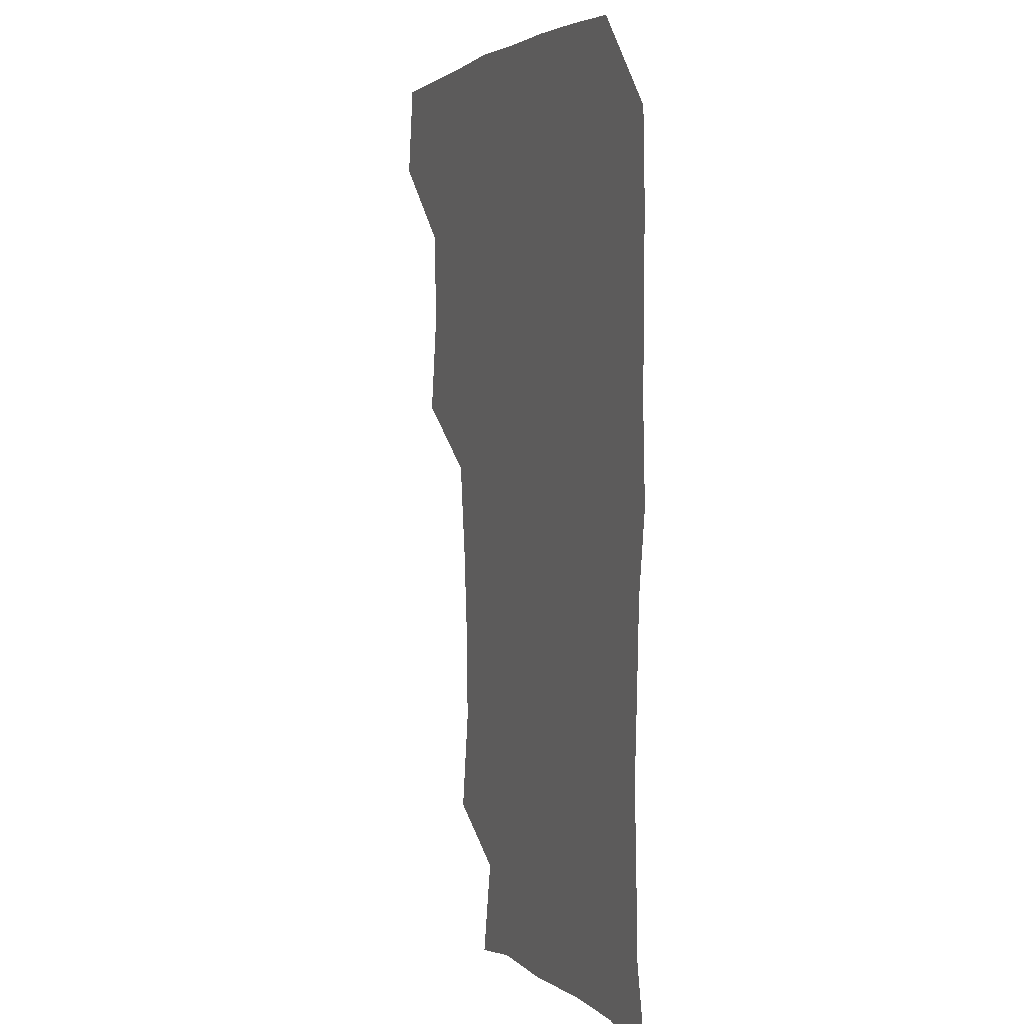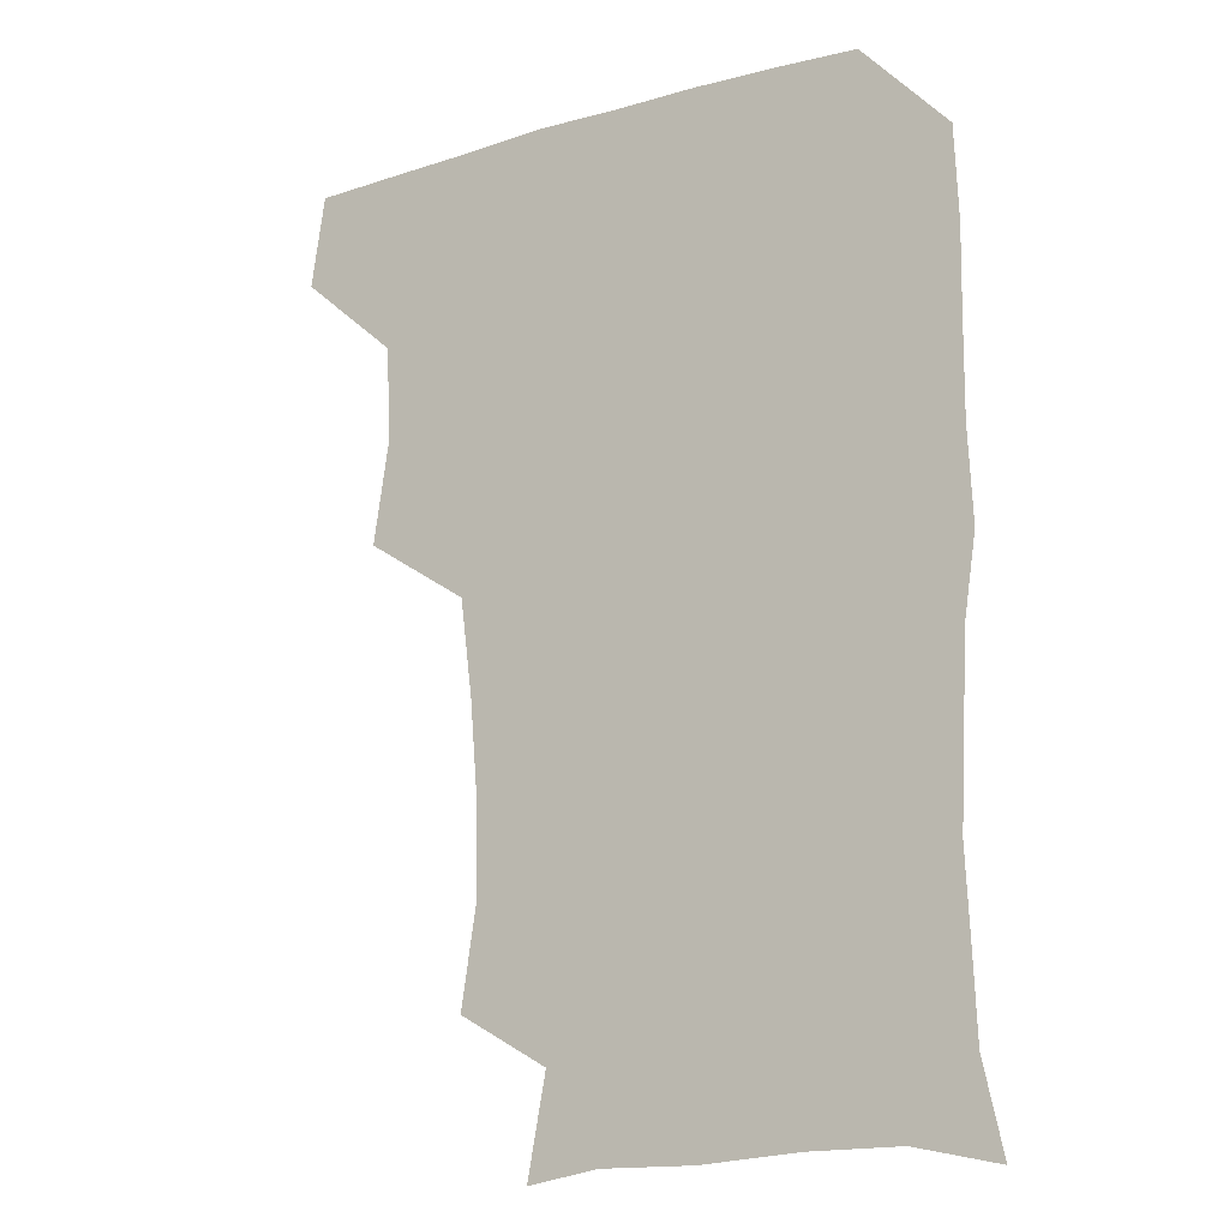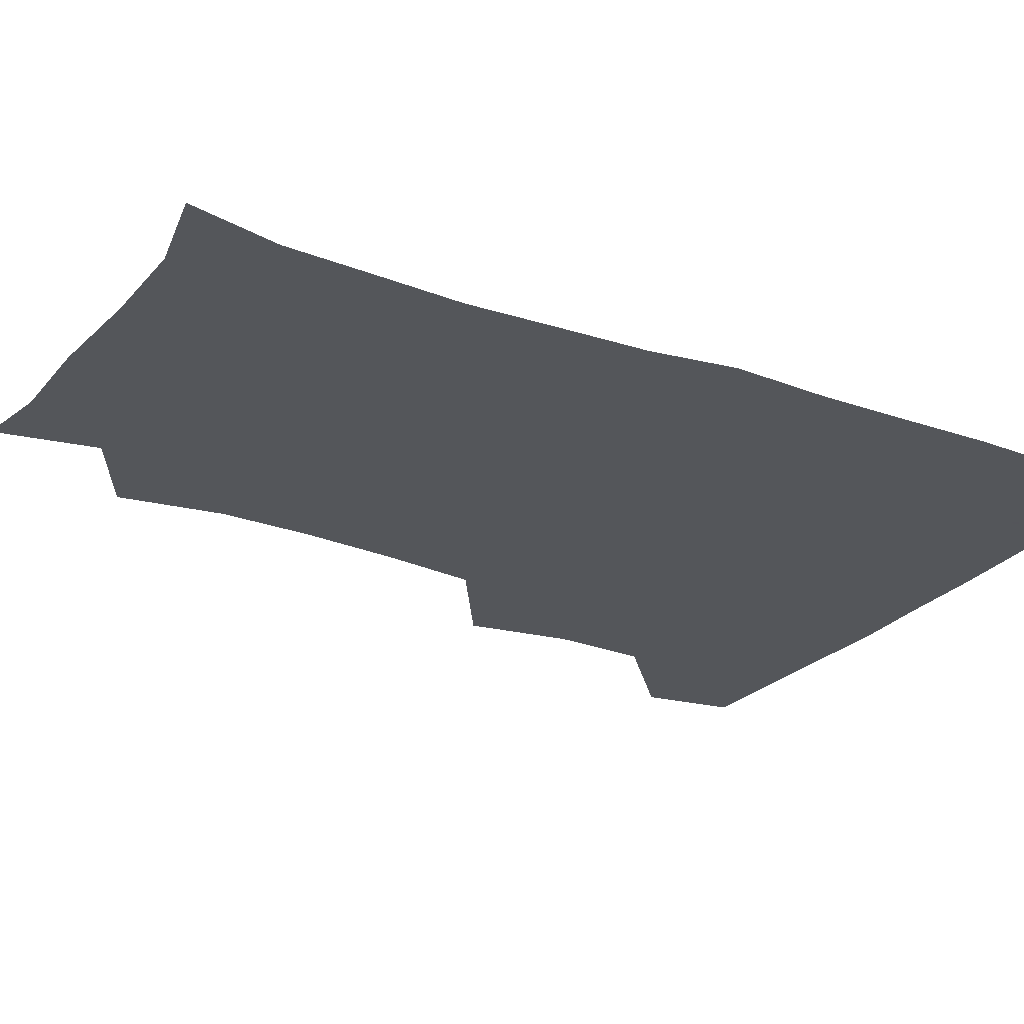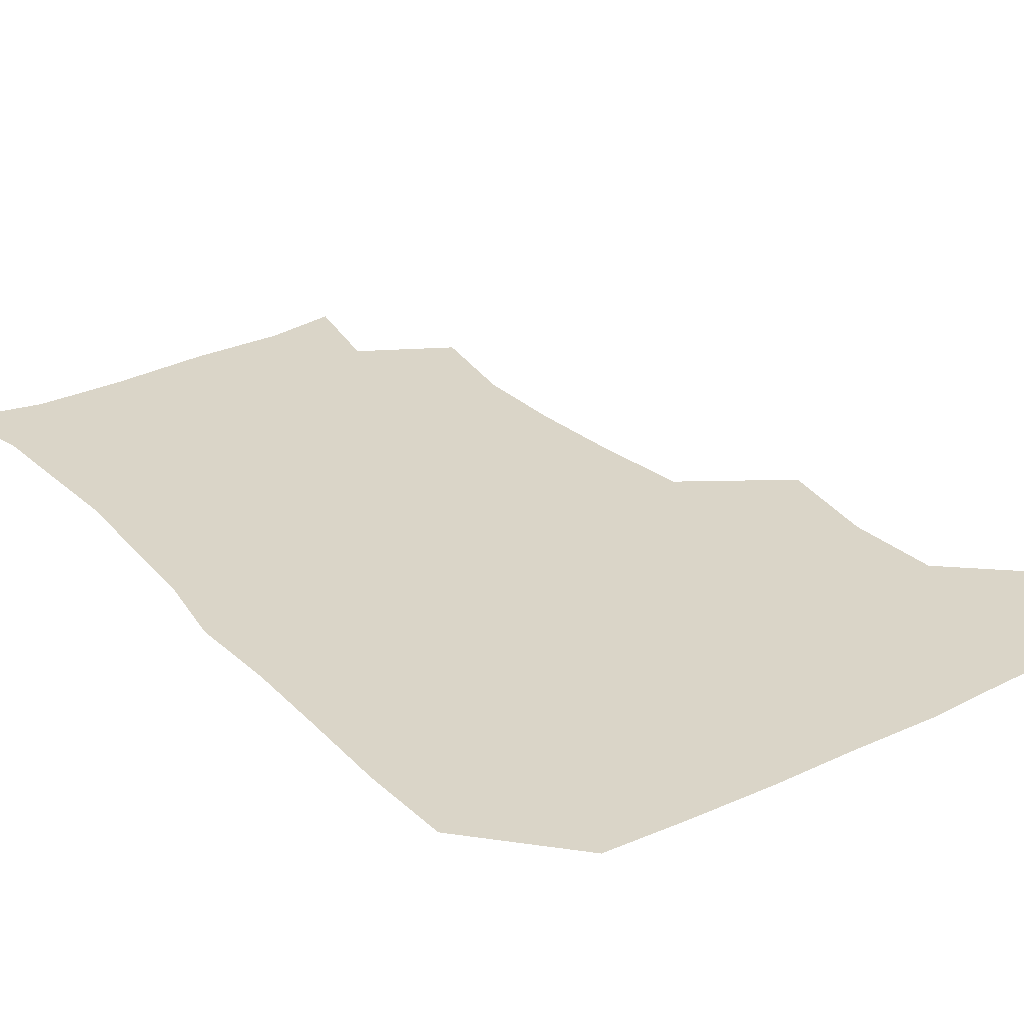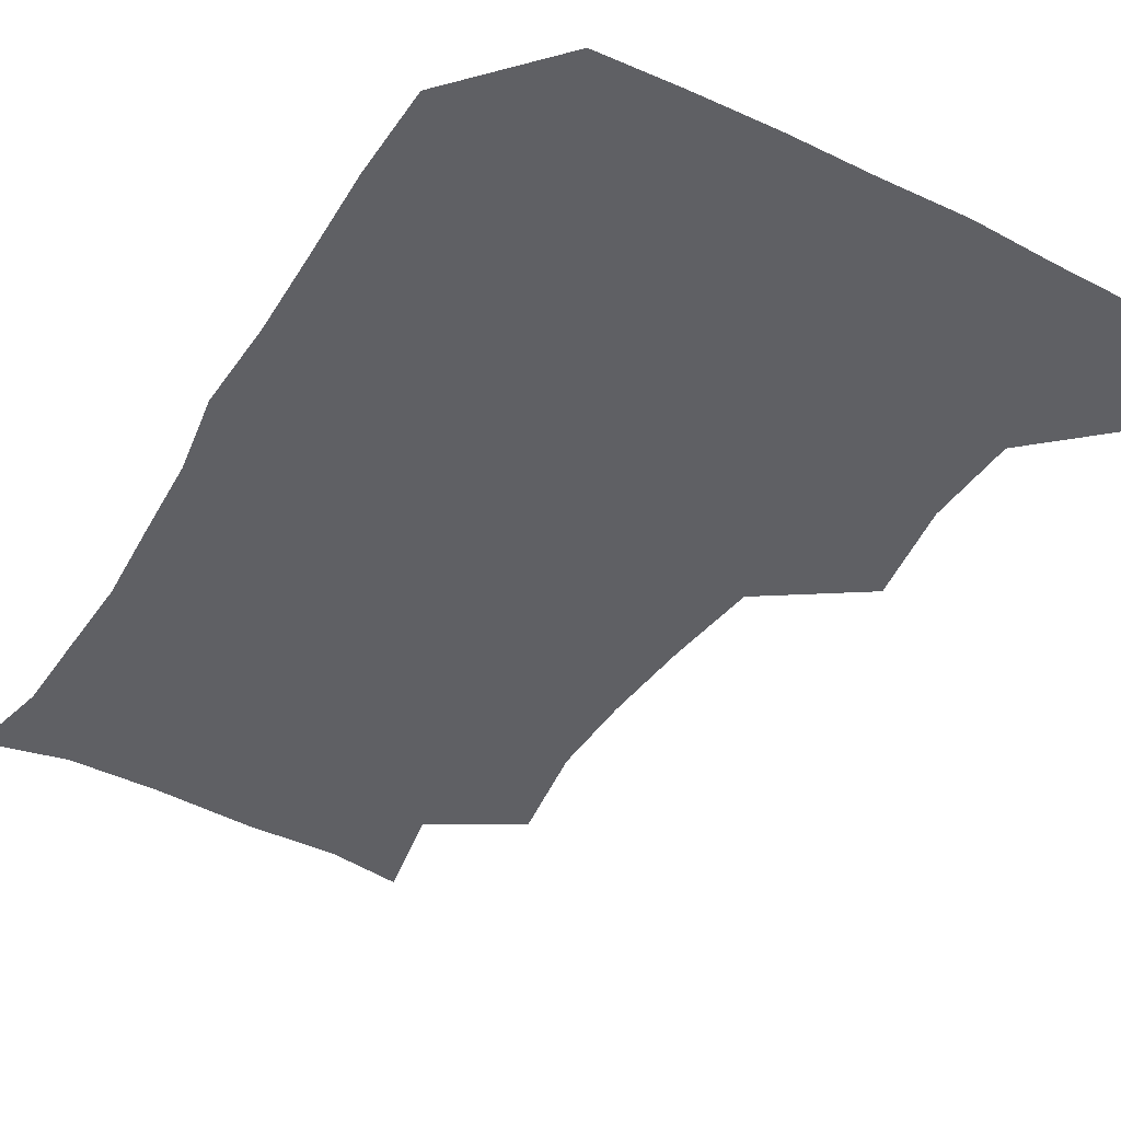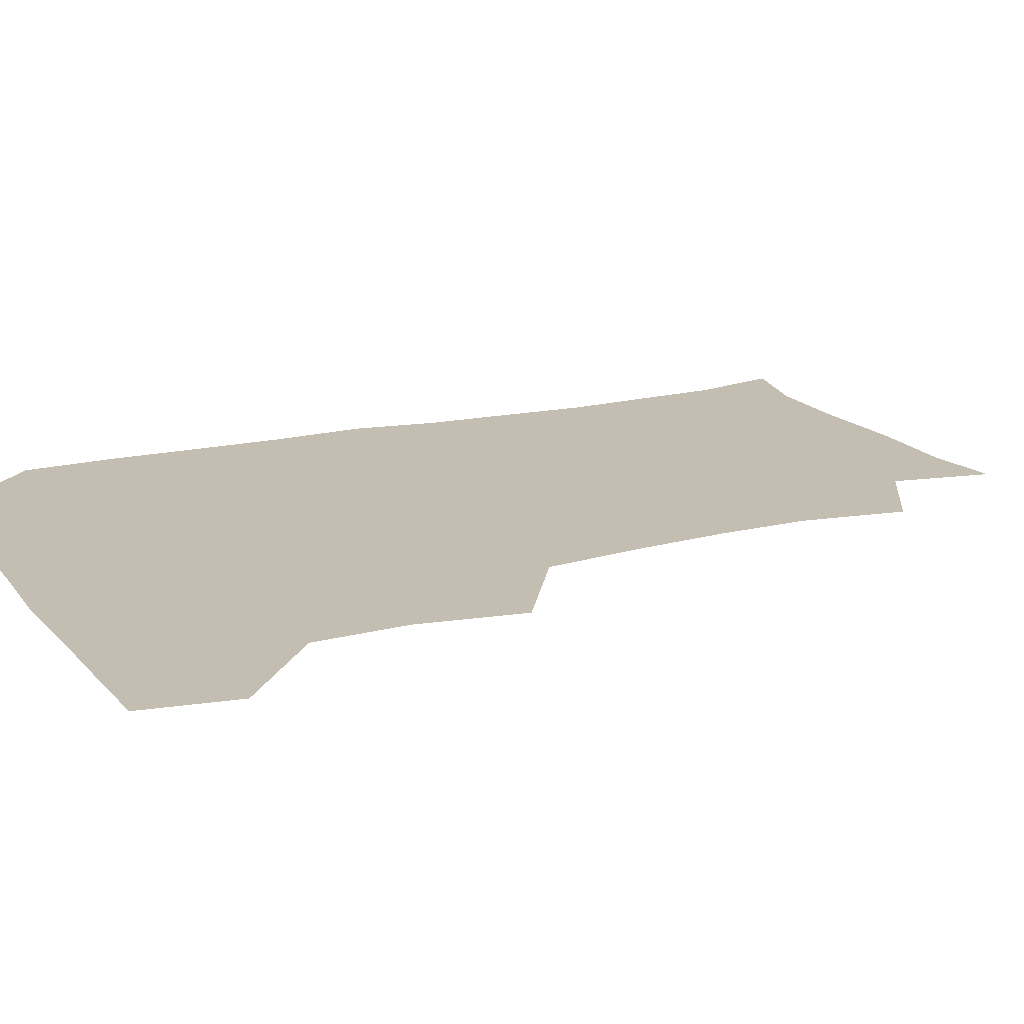
<metadata>
{"format":"obj","ext":"obj","renderer":"f3d","projection":"perspective","resolution":1024,"background":"white","views":[{"elev":3.3,"azim":69.6,"up":"+Y"},{"elev":-15.8,"azim":31.9,"up":"+Y"},{"elev":-25.1,"azim":59.9,"up":"+Z"},{"elev":29.1,"azim":145.0,"up":"+Z"},{"elev":-43.6,"azim":150.2,"up":"+Z"},{"elev":17.2,"azim":-115.2,"up":"+Z"}]}
</metadata>
<code>
v 478 477.2 0
v 482.8 509.1 0
v 507.7 379.1 0
v 513.1 415.2 0
v 511.5 447.6 0
v 514.4 480.9 0
v 512.9 510 0
v 545.6 223.1 0
v 551.1 258.8 0
v 550.4 290 0
v 547.7 322.5 0
v 543.4 355.9 0
v 543.6 390.5 0
v 544.1 422 0
v 544.4 452.4 0
v 544.1 481.4 0
v 542.2 510.8 0
v 570.4 171.1 0
v 576.9 205.4 0
v 578.9 242.9 0
v 578 272.4 0
v 577.8 304.7 0
v 576.2 335 0
v 573.6 363.2 0
v 574.1 395.6 0
v 574.4 425.5 0
v 574.4 454.1 0
v 573.4 481.7 0
v 571.1 512.2 0
v 595.5 175.2 0
v 604.7 217.1 0
v 605.1 247.4 0
v 604.5 277 0
v 603.9 307.9 0
v 603.1 338 0
v 602.5 366.7 0
v 602.1 395.7 0
v 602.4 425.8 0
v 602.4 454.2 0
v 602.1 482.1 0
v 601 511.5 0
v 628.2 175 0
v 631.1 216.9 0
v 631.1 249.6 0
v 631.1 279.6 0
v 631 307.4 0
v 630.1 337.3 0
v 630 368.3 0
v 630.2 397.4 0
v 630.4 426.7 0
v 630.7 454.7 0
v 631.1 482.1 0
v 630.5 511.4 0
v 662.9 177.4 0
v 658.6 217.2 0
v 658.4 246.1 0
v 657.7 276.7 0
v 656.9 310 0
v 656.8 339.7 0
v 657.8 366.7 0
v 657.8 396.2 0
v 657.4 426.7 0
v 658 454.7 0
v 659.2 482.2 0
v 660.3 510.4 0
v 694.5 177.6 0
v 686.9 212.7 0
v 685.3 242.9 0
v 683.4 275.6 0
v 684.9 303.7 0
v 684.7 334.5 0
v 684.9 364.4 0
v 685.9 393.1 0
v 687.4 421.9 0
v 687.3 451.9 0
v 686.4 482 0
v 688.8 508.8 0
v 691 541 0
v 723.7 171.5 0
v 716.9 202 0
v 715.7 229.8 0
v 714.3 260.7 0
v 715.8 290.1 0
v 717.1 320.7 0
v 721.5 349.4 0
v 719.9 381.6 0
v 720.1 413.1 0
v 720.5 444.4 0
v 719.2 476.1 0
f 5 6 1
f 1 6 2
f 6 7 2
f 12 13 3
f 3 13 4
f 13 14 4
f 4 14 5
f 14 15 5
f 5 15 6
f 15 16 6
f 6 16 7
f 16 17 7
f 19 20 8
f 8 20 9
f 20 21 9
f 9 21 10
f 21 22 10
f 10 22 11
f 22 23 11
f 11 23 12
f 23 24 12
f 12 24 13
f 24 25 13
f 13 25 14
f 25 26 14
f 14 26 15
f 26 27 15
f 15 27 16
f 27 28 16
f 16 28 17
f 28 29 17
f 18 30 19
f 30 31 19
f 19 31 20
f 31 32 20
f 20 32 21
f 32 33 21
f 21 33 22
f 33 34 22
f 22 34 23
f 34 35 23
f 23 35 24
f 35 36 24
f 24 36 25
f 36 37 25
f 25 37 26
f 37 38 26
f 26 38 27
f 38 39 27
f 27 39 28
f 39 40 28
f 28 40 29
f 40 41 29
f 30 42 31
f 42 43 31
f 31 43 32
f 43 44 32
f 32 44 33
f 44 45 33
f 33 45 34
f 45 46 34
f 34 46 35
f 46 47 35
f 35 47 36
f 47 48 36
f 36 48 37
f 48 49 37
f 37 49 38
f 49 50 38
f 38 50 39
f 50 51 39
f 39 51 40
f 51 52 40
f 40 52 41
f 52 53 41
f 42 54 43
f 54 55 43
f 43 55 44
f 55 56 44
f 44 56 45
f 56 57 45
f 45 57 46
f 57 58 46
f 46 58 47
f 58 59 47
f 47 59 48
f 59 60 48
f 48 60 49
f 60 61 49
f 49 61 50
f 61 62 50
f 50 62 51
f 62 63 51
f 51 63 52
f 63 64 52
f 52 64 53
f 64 65 53
f 54 66 55
f 66 67 55
f 55 67 56
f 67 68 56
f 56 68 57
f 68 69 57
f 57 69 58
f 69 70 58
f 58 70 59
f 70 71 59
f 59 71 60
f 71 72 60
f 60 72 61
f 72 73 61
f 61 73 62
f 73 74 62
f 62 74 63
f 74 75 63
f 63 75 64
f 75 76 64
f 64 76 65
f 76 77 65
f 66 79 67
f 79 80 67
f 67 80 68
f 80 81 68
f 68 81 69
f 81 82 69
f 69 82 70
f 82 83 70
f 70 83 71
f 83 84 71
f 71 84 72
f 84 85 72
f 72 85 73
f 85 86 73
f 73 86 74
f 86 87 74
f 74 87 75
f 87 88 75
f 75 88 76
f 88 89 76
f 76 89 77

</code>
